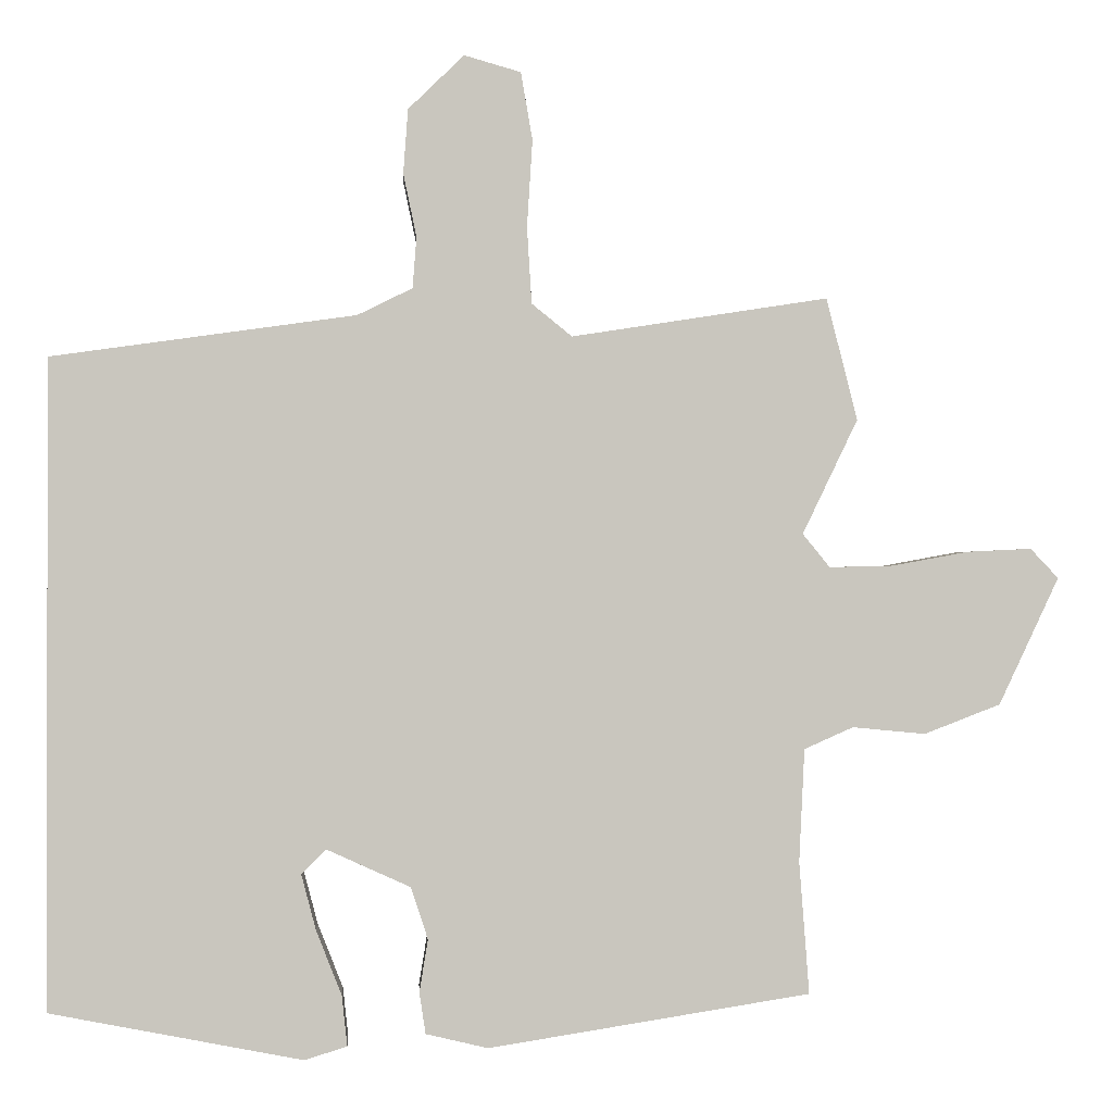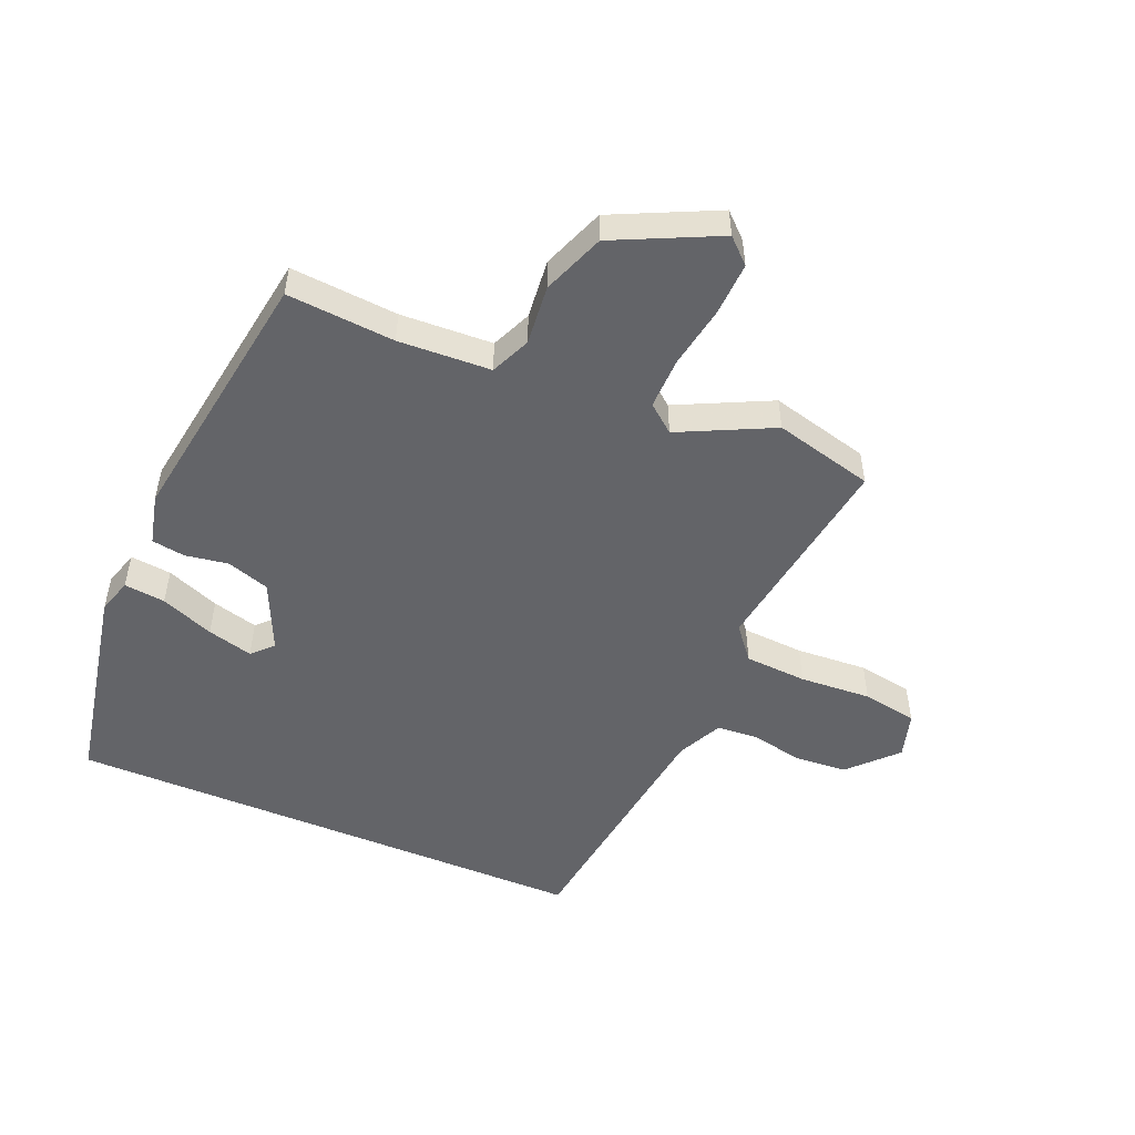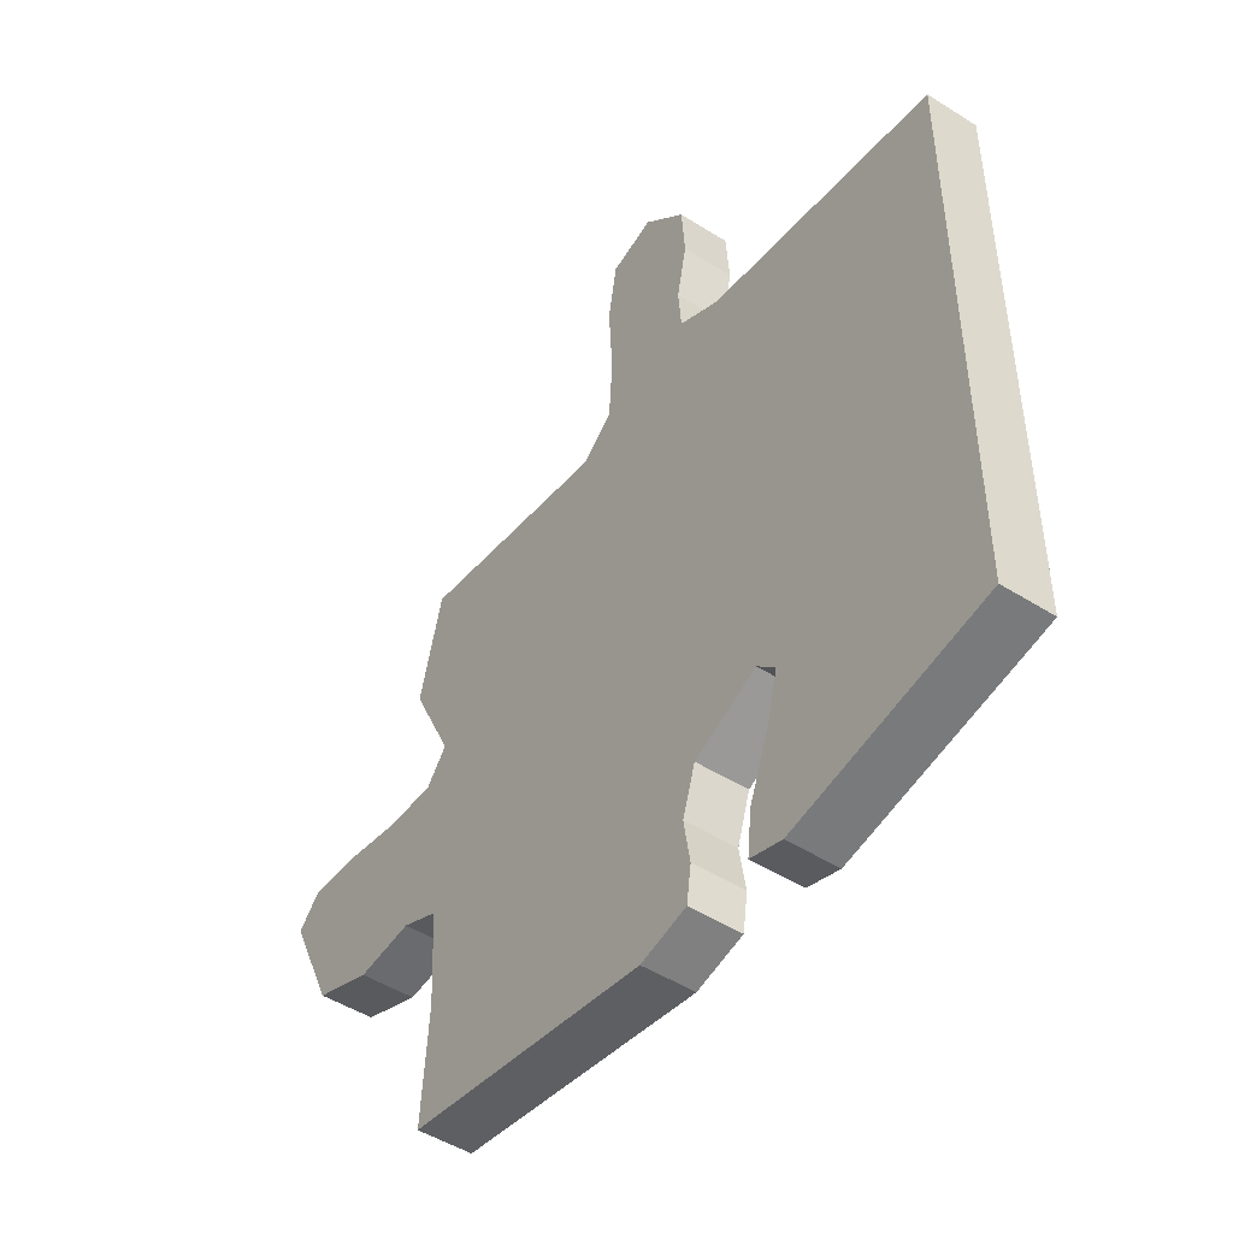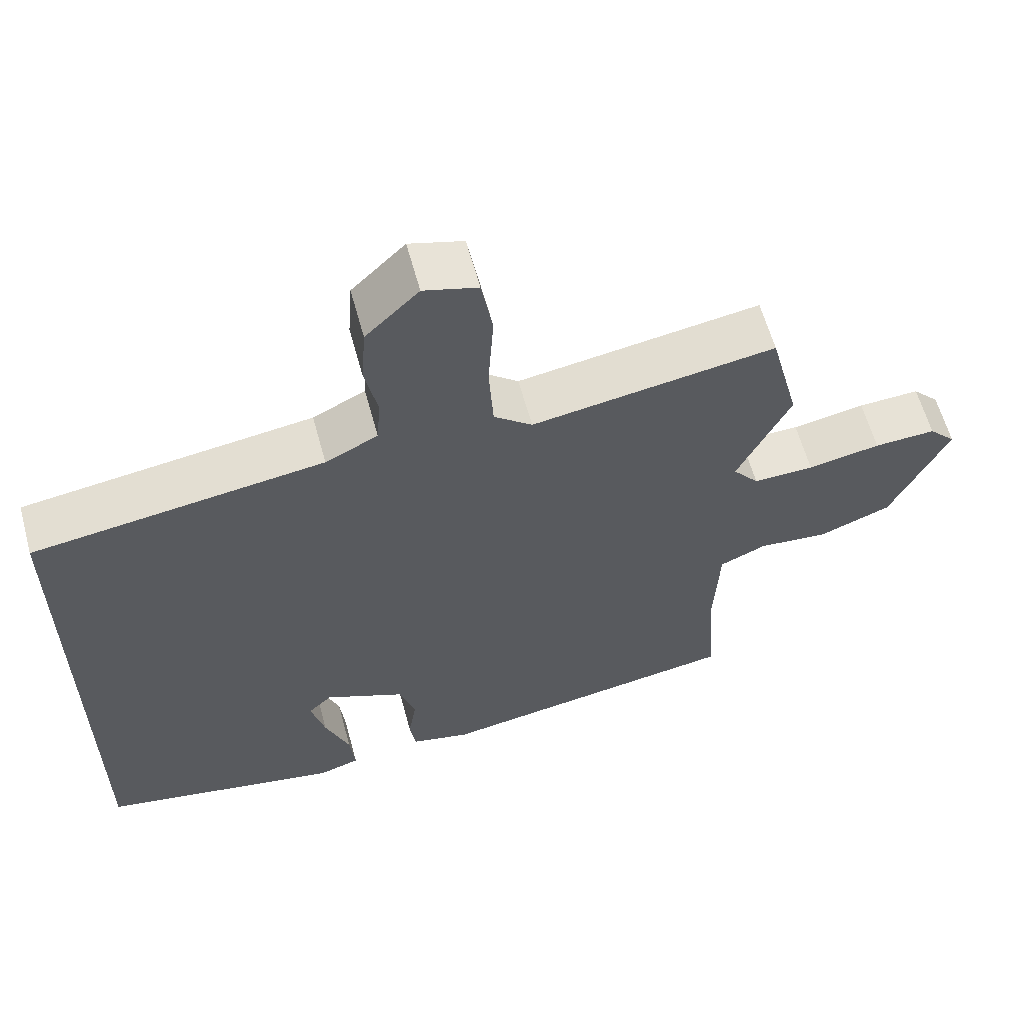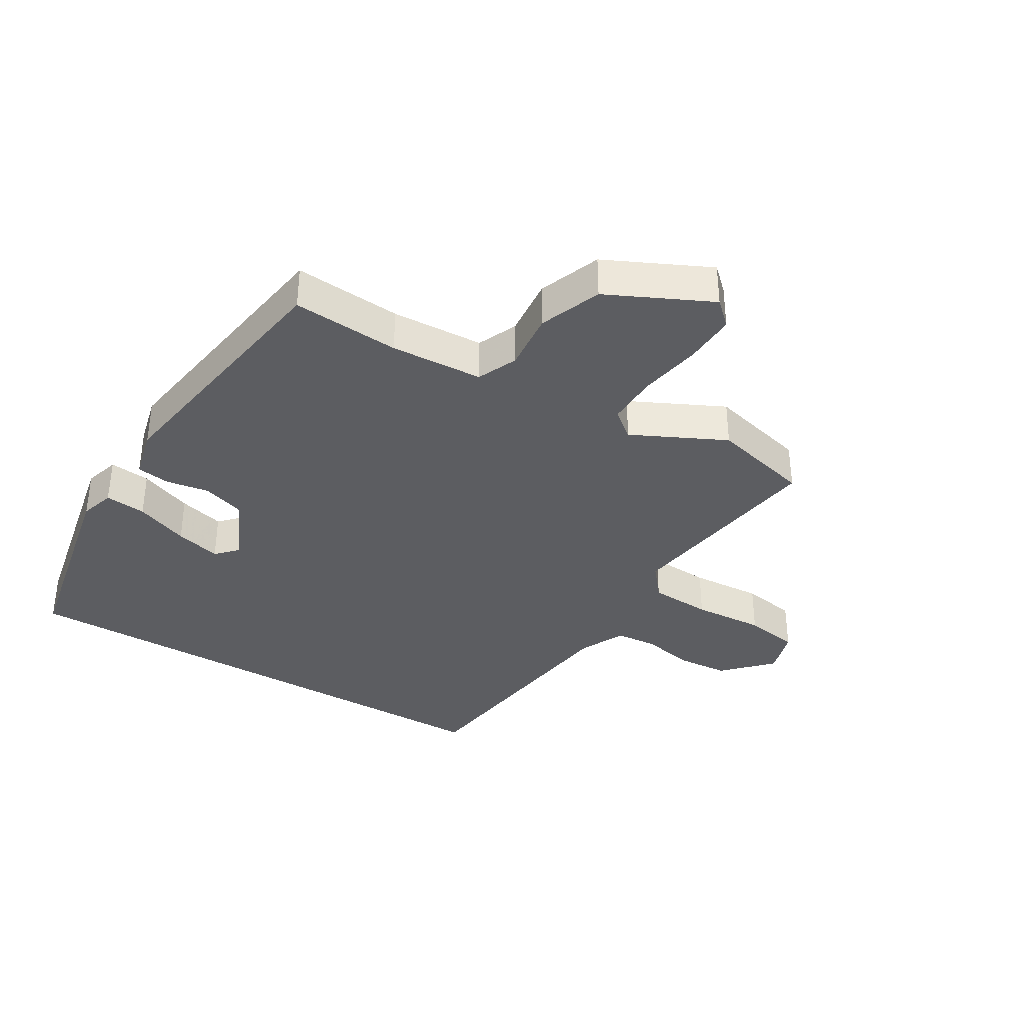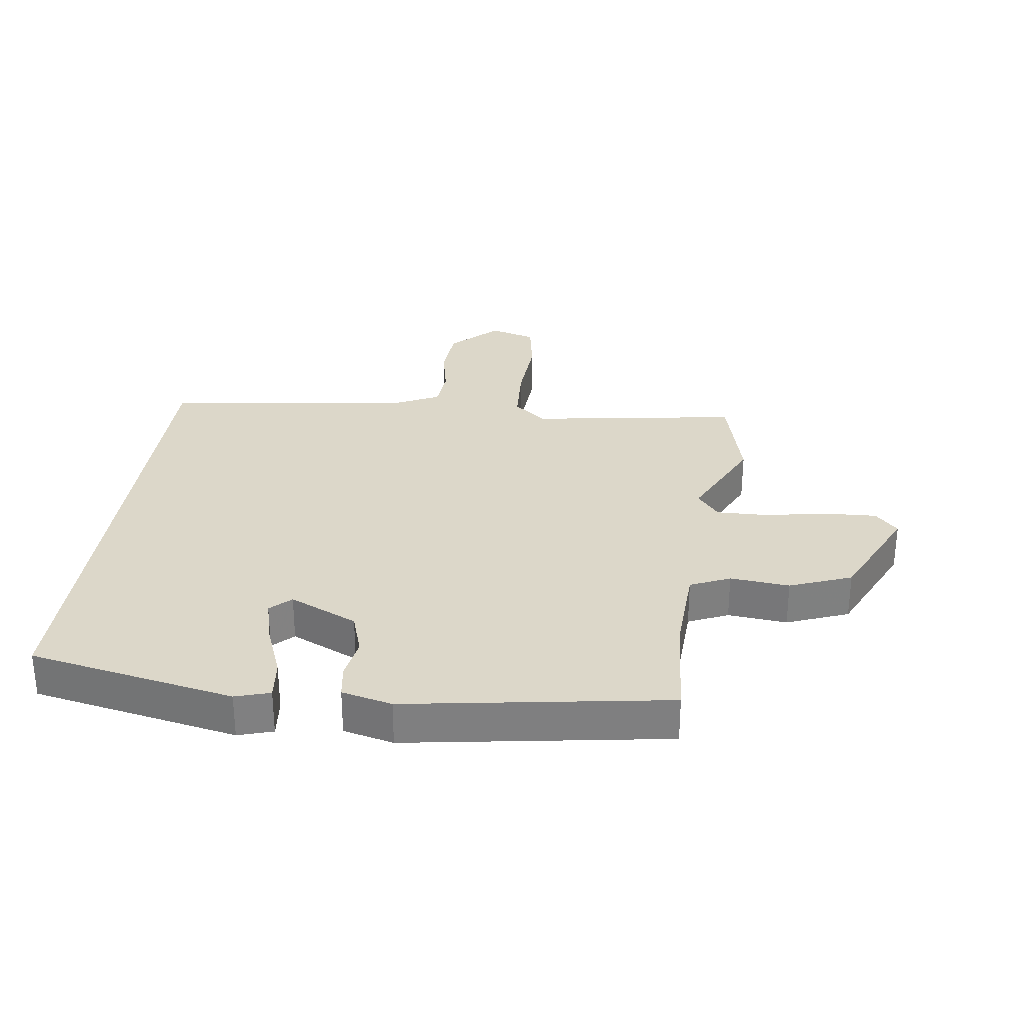
<metadata>
{"format":"obj","ext":"obj","renderer":"f3d","projection":"perspective","resolution":1024,"background":"white","views":[{"elev":-0.4,"azim":176.7,"up":"+Z"},{"elev":-51.3,"azim":-112.7,"up":"+Y"},{"elev":-48.6,"azim":54.8,"up":"+Z"},{"elev":60.5,"azim":164.8,"up":"+Z"},{"elev":-36.3,"azim":-120.7,"up":"+Y"},{"elev":30.3,"azim":-172.3,"up":"+Y"}]}
</metadata>
<code>
v 0.5 0.07 0.425
v 0.5 0.07 -0.41
v 0.174 0.07 -0.473
v 0.119 0.07 -0.456
v 0.126 0.07 -0.391
v 0.159 0.07 -0.307
v 0.178 0.07 -0.235
v 0.146 0.07 -0.204
v 0.038 0.07 -0.253
v 0.016 0.07 -0.32
v 0.027 0.07 -0.388
v 0.019 0.07 -0.441
v -0.061 0.07 -0.46
v -0.476 0.07 -0.394
v -0.463 0.07 -0.224
v -0.47 0.07 -0.078
v -0.533 0.07 -0.05
v -0.627 0.07 -0.059
v -0.725 0.07 -0.021
v -0.802 0.07 0.143
v -0.766 0.07 0.181
v -0.683 0.07 0.177
v -0.585 0.07 0.159
v -0.503 0.07 0.157
v -0.468 0.07 0.2
v -0.539 0.07 0.348
v -0.499 0.07 0.505
v -0.169 0.07 0.454
v -0.117 0.07 0.496
v -0.111 0.07 0.594
v -0.118 0.07 0.707
v -0.103 0.07 0.794
v -0.03 0.07 0.815
v 0.042 0.07 0.745
v 0.048 0.07 0.662
v 0.031 0.07 0.581
v 0.036 0.07 0.515
v 0.107 0.07 0.48
v 0.5 0 0.425
v 0.5 0 -0.41
v 0.174 0 -0.473
v 0.119 0 -0.456
v 0.126 0 -0.391
v 0.159 0 -0.307
v 0.178 0 -0.235
v 0.146 0 -0.204
v 0.038 0 -0.253
v 0.016 0 -0.32
v 0.027 0 -0.388
v 0.019 0 -0.441
v -0.061 0 -0.46
v -0.476 0 -0.394
v -0.463 0 -0.224
v -0.47 0 -0.078
v -0.533 0 -0.05
v -0.627 0 -0.059
v -0.725 0 -0.021
v -0.802 0 0.143
v -0.766 0 0.181
v -0.683 0 0.177
v -0.585 0 0.159
v -0.503 0 0.157
v -0.468 0 0.2
v -0.539 0 0.348
v -0.499 0 0.505
v -0.169 0 0.454
v -0.117 0 0.496
v -0.111 0 0.594
v -0.118 0 0.707
v -0.103 0 0.794
v -0.03 0 0.815
v 0.042 0 0.745
v 0.048 0 0.662
v 0.031 0 0.581
v 0.036 0 0.515
v 0.107 0 0.48
f 33 34 35 36
f 33 36 37
f 30 31 32 33
f 29 30 33 37
f 28 29 37 38
f 25 26 27 28
f 24 25 28 38
f 20 21 22 23
f 20 23 24
f 17 18 19 20
f 16 17 20 24
f 12 13 14 15
f 10 11 12 15
f 9 10 15 16
f 8 9 16 24
f 3 4 5 6
f 3 6 7
f 2 3 7
f 1 2 7 8
f 1 8 24 38
f 74 73 72 71
f 75 74 71
f 71 70 69 68
f 75 71 68 67
f 76 75 67 66
f 66 65 64 63
f 76 66 63 62
f 61 60 59 58
f 62 61 58
f 58 57 56 55
f 62 58 55 54
f 53 52 51 50
f 53 50 49 48
f 54 53 48 47
f 62 54 47 46
f 44 43 42 41
f 45 44 41
f 45 41 40
f 46 45 40 39
f 76 62 46 39
f 1 39 40 2
f 2 40 41 3
f 3 41 42 4
f 4 42 43 5
f 5 43 44 6
f 6 44 45 7
f 7 45 46 8
f 8 46 47 9
f 9 47 48 10
f 10 48 49 11
f 11 49 50 12
f 12 50 51 13
f 13 51 52 14
f 14 52 53 15
f 15 53 54 16
f 16 54 55 17
f 17 55 56 18
f 18 56 57 19
f 19 57 58 20
f 20 58 59 21
f 21 59 60 22
f 22 60 61 23
f 23 61 62 24
f 24 62 63 25
f 25 63 64 26
f 26 64 65 27
f 27 65 66 28
f 28 66 67 29
f 29 67 68 30
f 30 68 69 31
f 31 69 70 32
f 32 70 71 33
f 33 71 72 34
f 34 72 73 35
f 35 73 74 36
f 36 74 75 37
f 37 75 76 38
f 38 76 39 1

</code>
